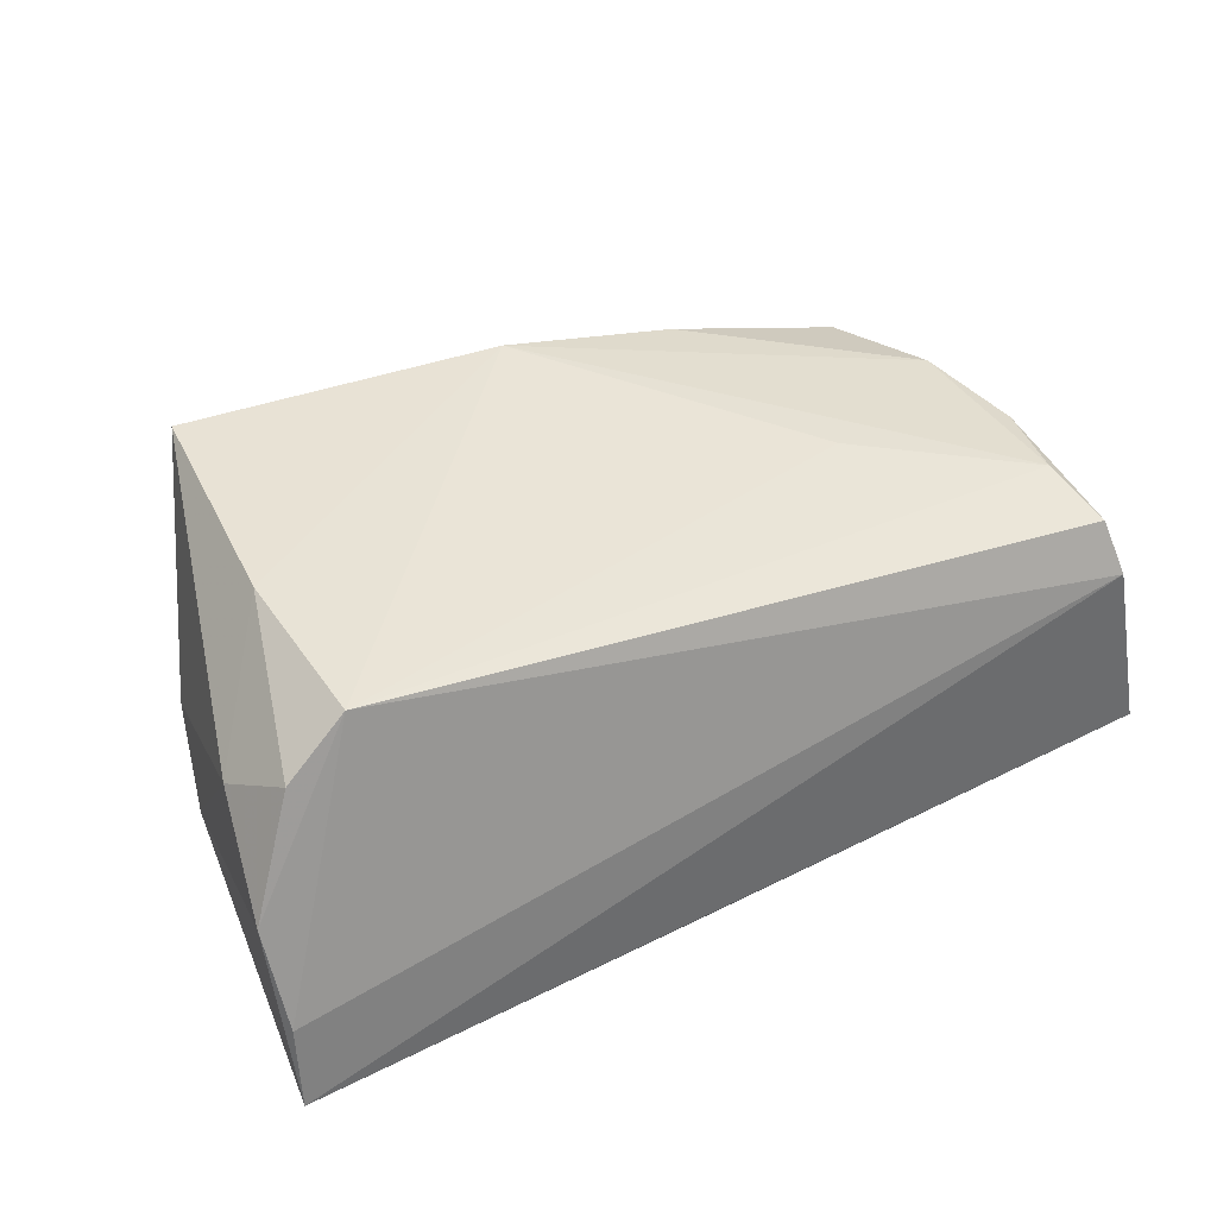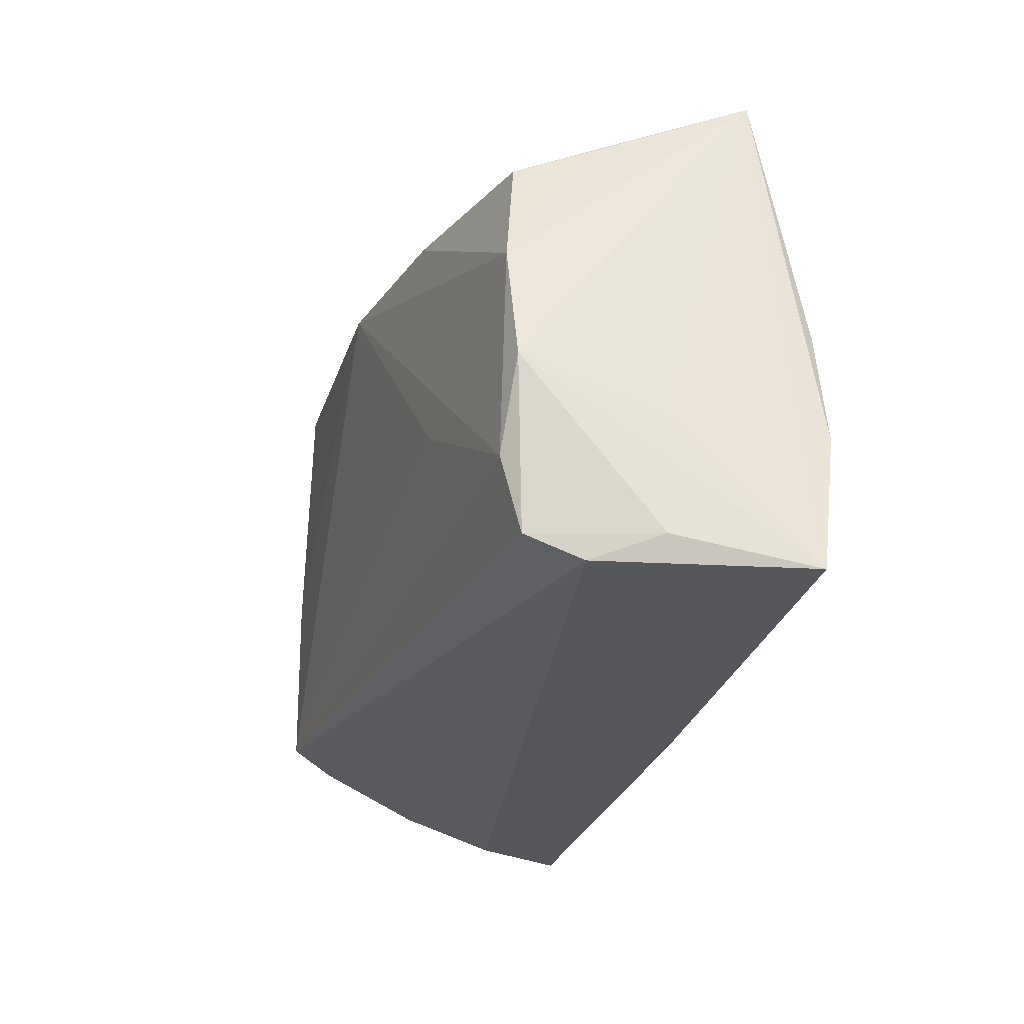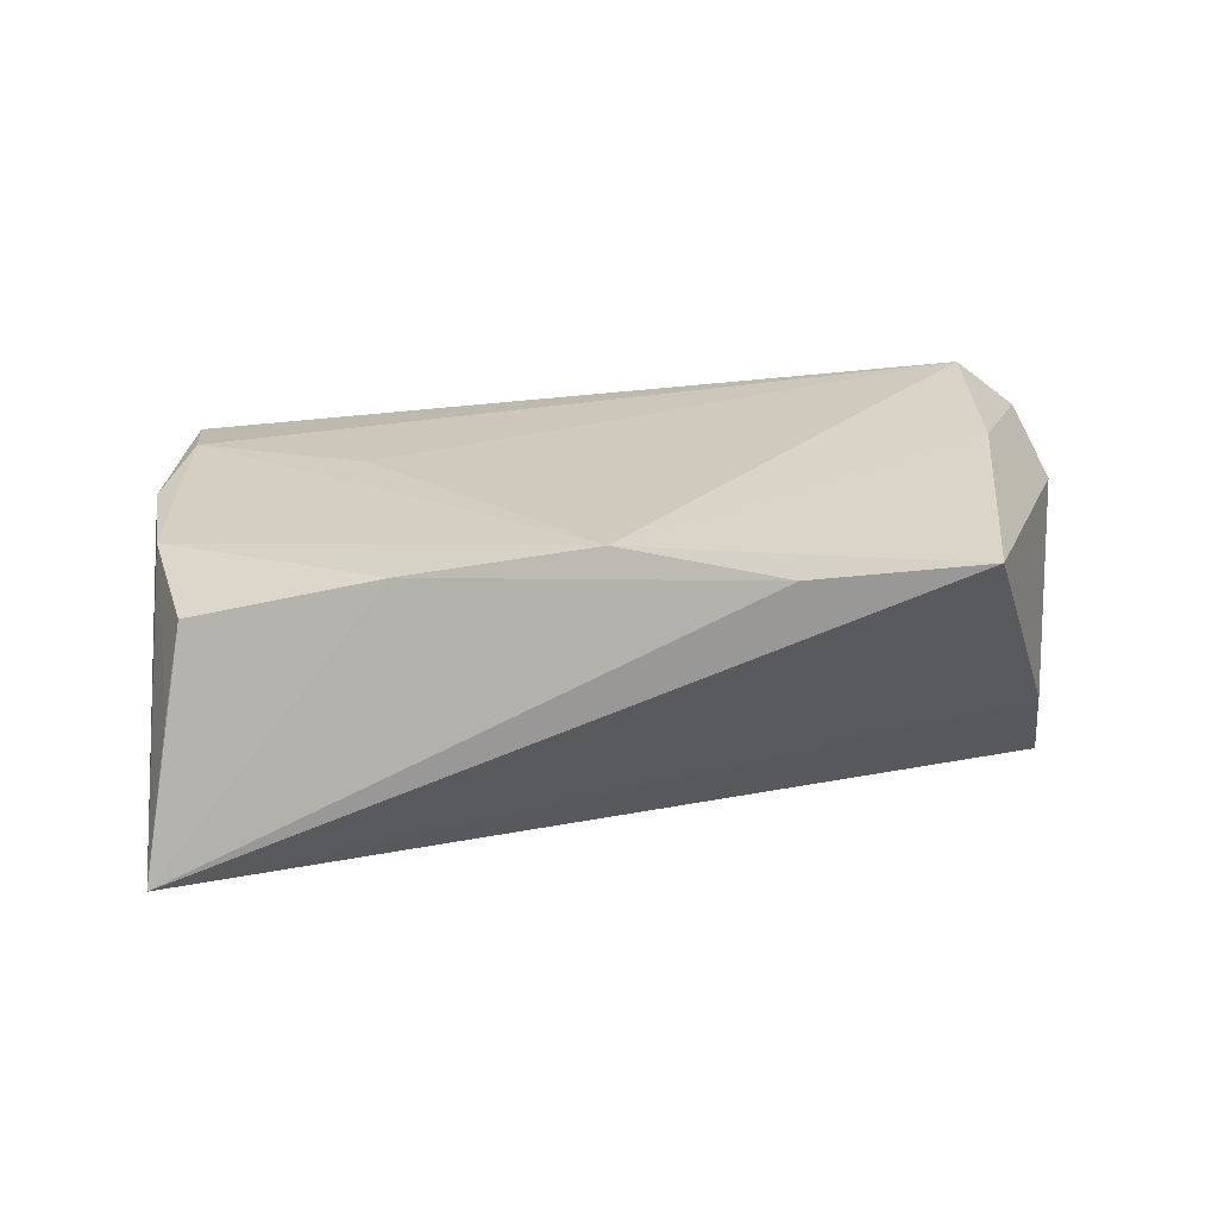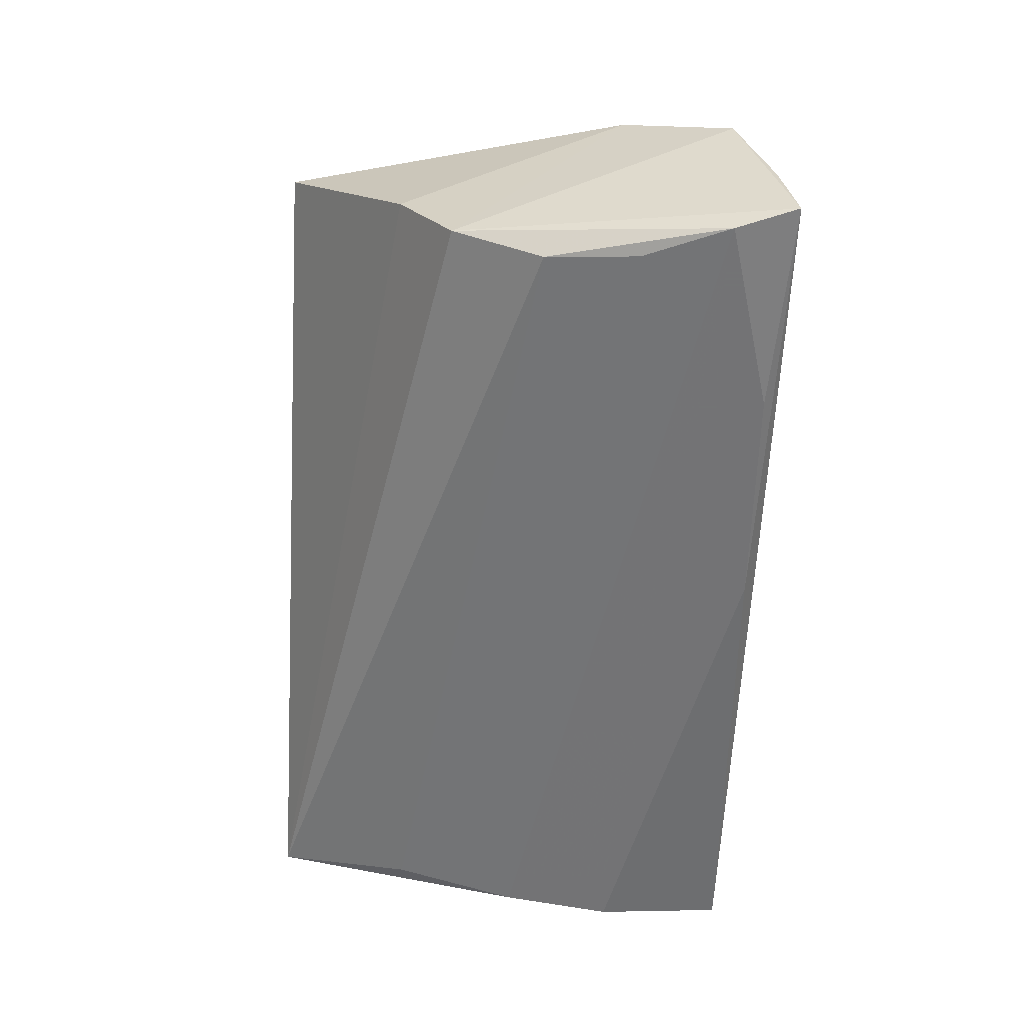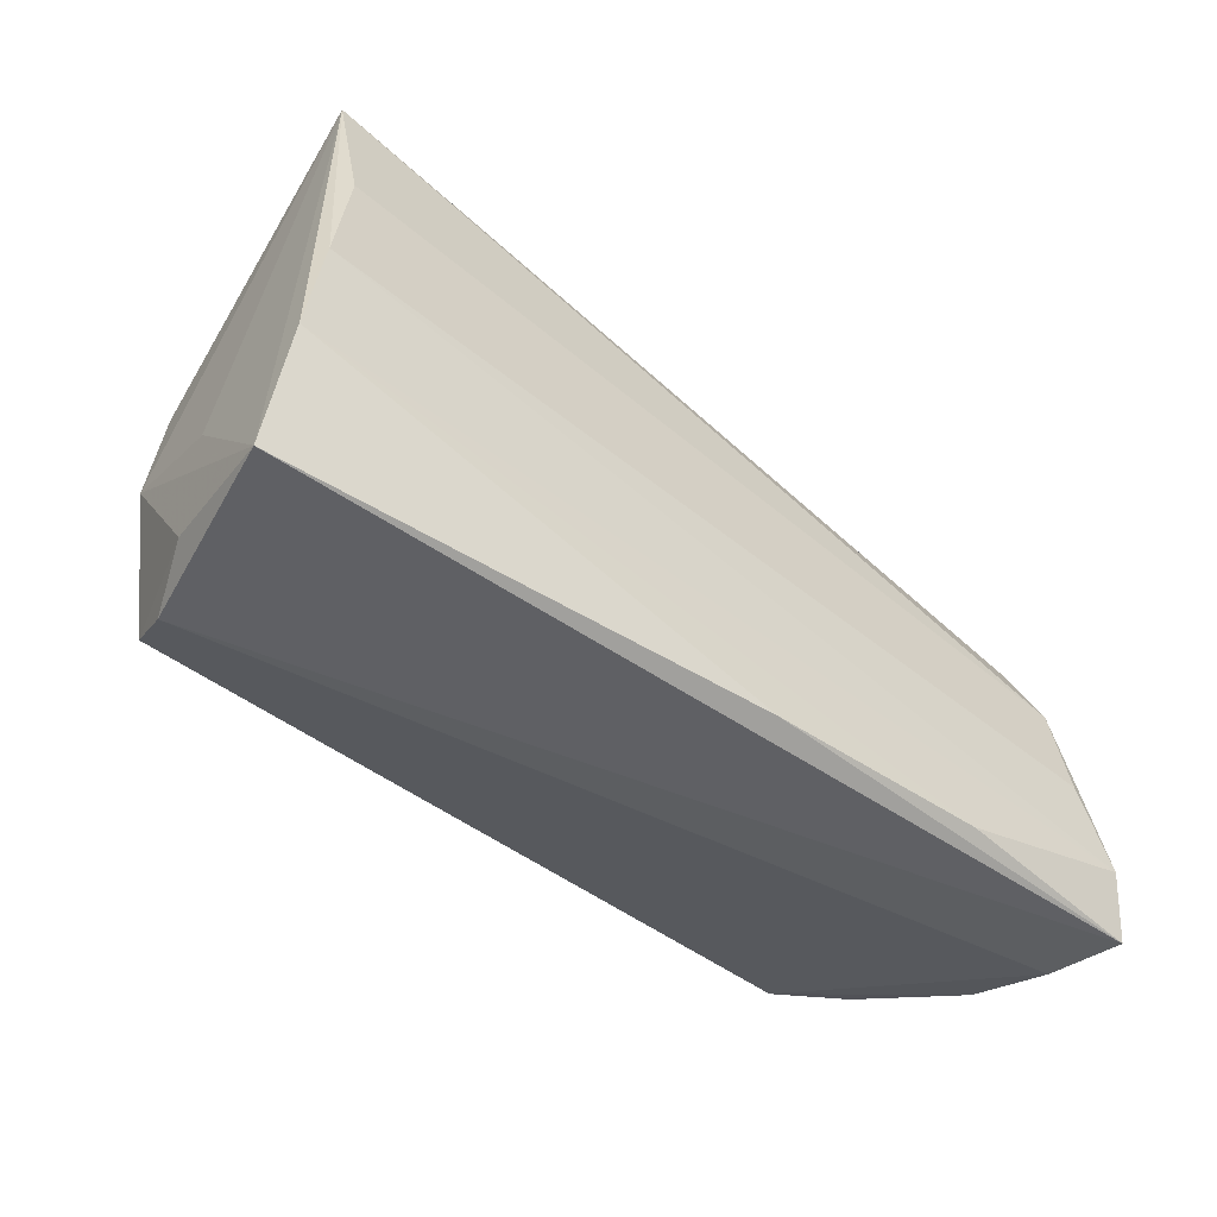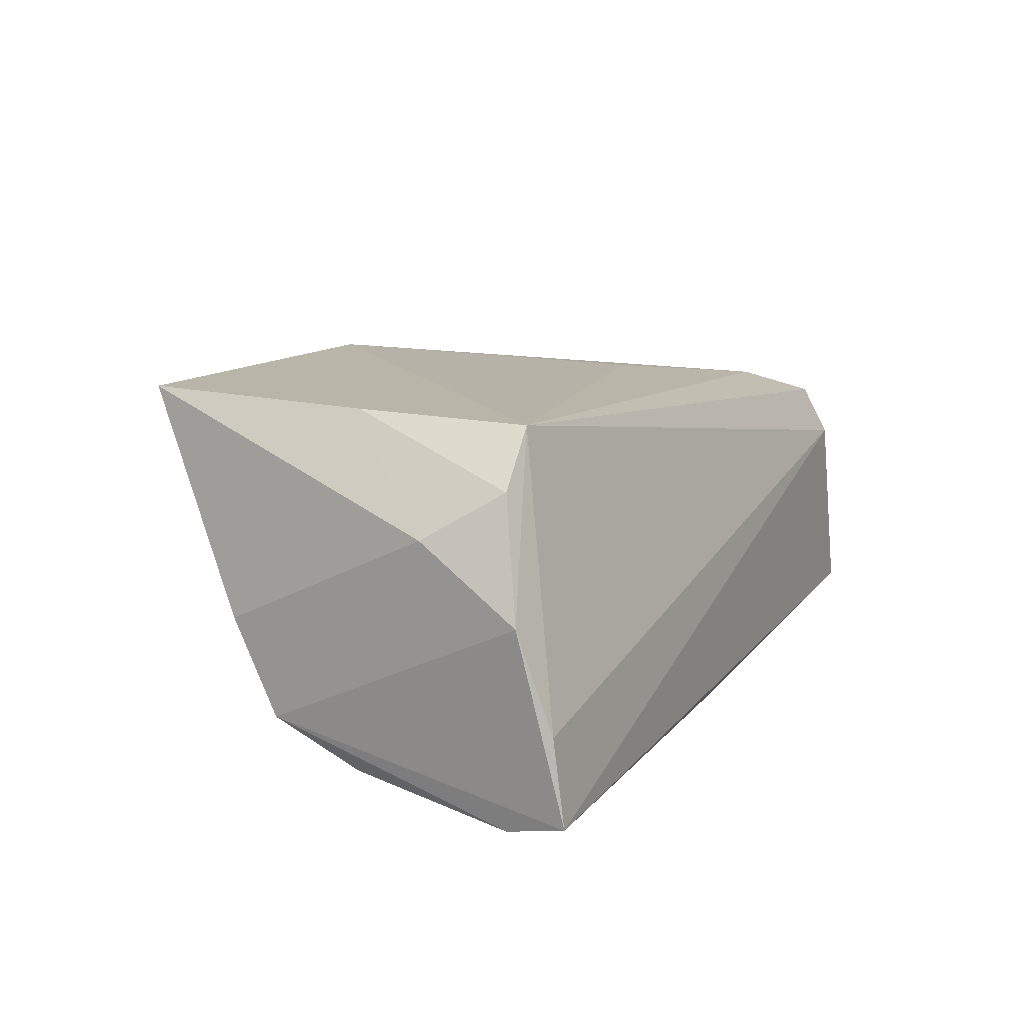
<metadata>
{"format":"obj","ext":"obj","renderer":"f3d","projection":"perspective","resolution":1024,"background":"white","views":[{"elev":41.0,"azim":-31.5,"up":"+Z"},{"elev":-26.2,"azim":76.2,"up":"+Y"},{"elev":29.2,"azim":178.0,"up":"+Z"},{"elev":-56.0,"azim":-91.8,"up":"+Z"},{"elev":-45.2,"azim":140.5,"up":"+Y"},{"elev":13.9,"azim":-66.0,"up":"+Z"}]}
</metadata>
<code>
v -0.05116 -0.01891 0.0168
v -0.004851 -0.02705 -0.02076
v -0.04883 0.01793 -0.00268
v 0.02648 -0.002882 0.01796
v 0.02241 0.02619 0.01843
v 0.05115 -0.004579 0.01329
v -0.03244 -0.0266 -0.02081
v -0.05137 -0.01045 -0.02037
v -0.05024 0.0005745 -0.01892
v 0.04777 -0.01555 0.01449
v -0.0001143 0.02823 0.02285
v 0.04695 0.02707 0.002058
v 0.04863 0.01711 -0.01837
v 0.05163 0.001529 -0.02047
v 0.04917 0.009191 0.01411
v -0.05716 -0.0285 -0.01868
v -0.05674 -0.02694 -0.008425
v -0.05431 -0.009772 0.01115
v -0.05545 -0.02083 -0.02081
v 0.04859 -0.02481 0.0123
v -0.04378 -0.01811 0.02285
v 0.05 -0.02784 0.005807
v -0.0507 0.01137 -0.01364
v 0.04512 0.02335 0.01235
v -0.01929 0.03273 0.02081
v 0.05523 -0.0285 -0.01854
v 0.04965 0.03388 -0.01523
v -0.03975 0.03359 0.02294
v 0.0531 -0.02524 -0.00215
v -0.05743 -0.02281 0.003462
v -0.04368 0.003147 0.02309
v 0.05381 -0.0123 -0.02081
v 0.05296 -0.01123 -0.002793
f 23 16 30
f 19 16 23
f 26 16 2
f 30 16 17
f 17 21 30
f 22 16 26
f 22 17 16
f 20 21 22
f 21 17 22
f 28 27 3
f 27 23 3
f 19 23 9
f 9 23 27
f 30 21 1
f 26 27 33
f 33 6 26
f 27 6 33
f 10 21 20
f 20 6 10
f 7 16 19
f 7 2 16
f 29 6 20
f 20 22 29
f 26 6 29
f 29 22 26
f 8 14 19
f 19 9 8
f 27 14 13
f 13 9 27
f 14 8 13
f 13 8 9
f 30 1 18
f 28 3 18
f 18 23 30
f 18 3 23
f 25 27 28
f 15 6 27
f 15 10 6
f 21 10 4
f 2 7 32
f 26 2 32
f 19 14 32
f 32 7 19
f 32 27 26
f 32 14 27
f 5 24 27
f 27 25 5
f 5 15 24
f 27 24 12
f 12 15 27
f 24 15 12
f 31 1 21
f 28 18 31
f 31 18 1
f 11 25 28
f 11 5 25
f 28 31 11
f 15 5 11
f 21 4 11
f 11 31 21
f 10 15 11
f 11 4 10

</code>
